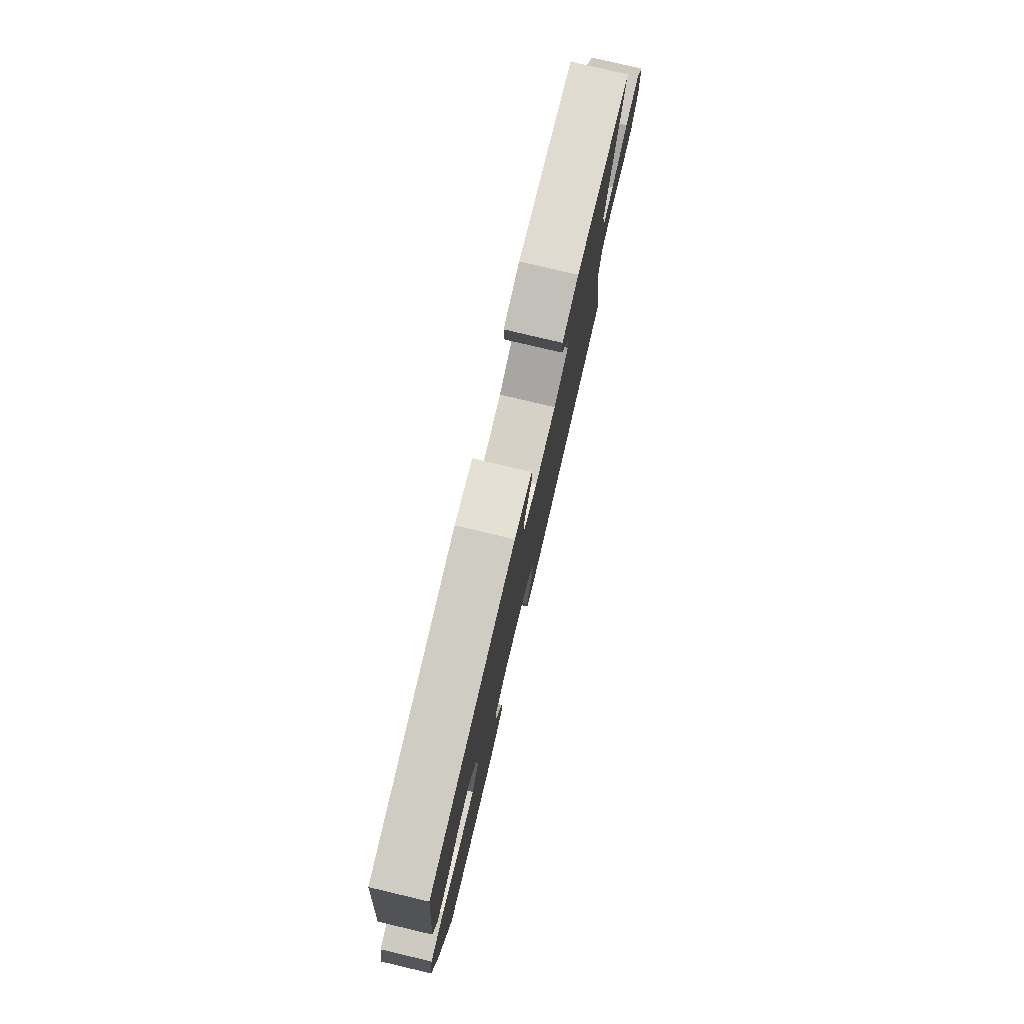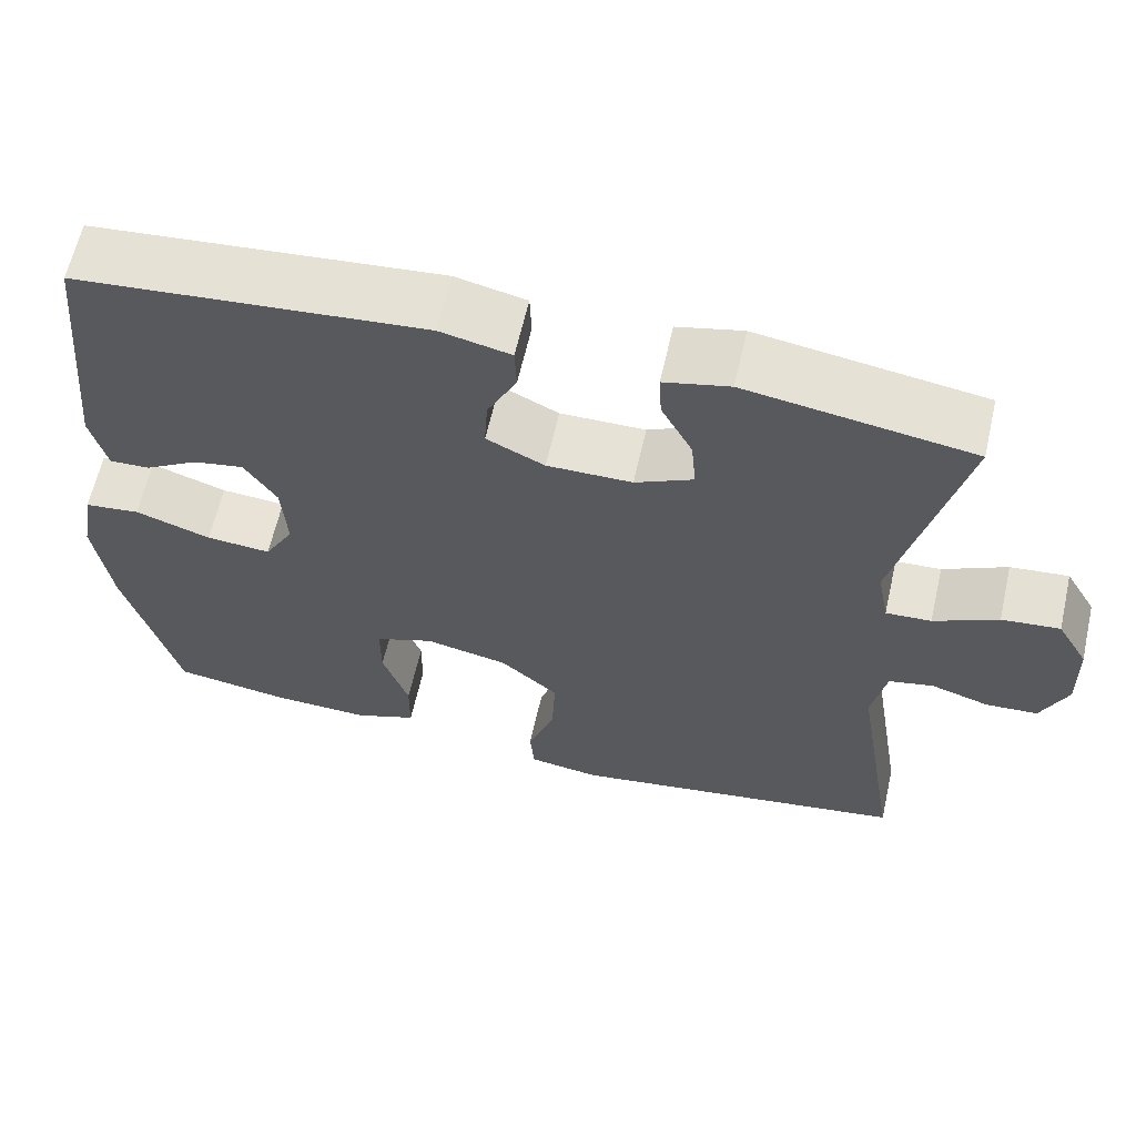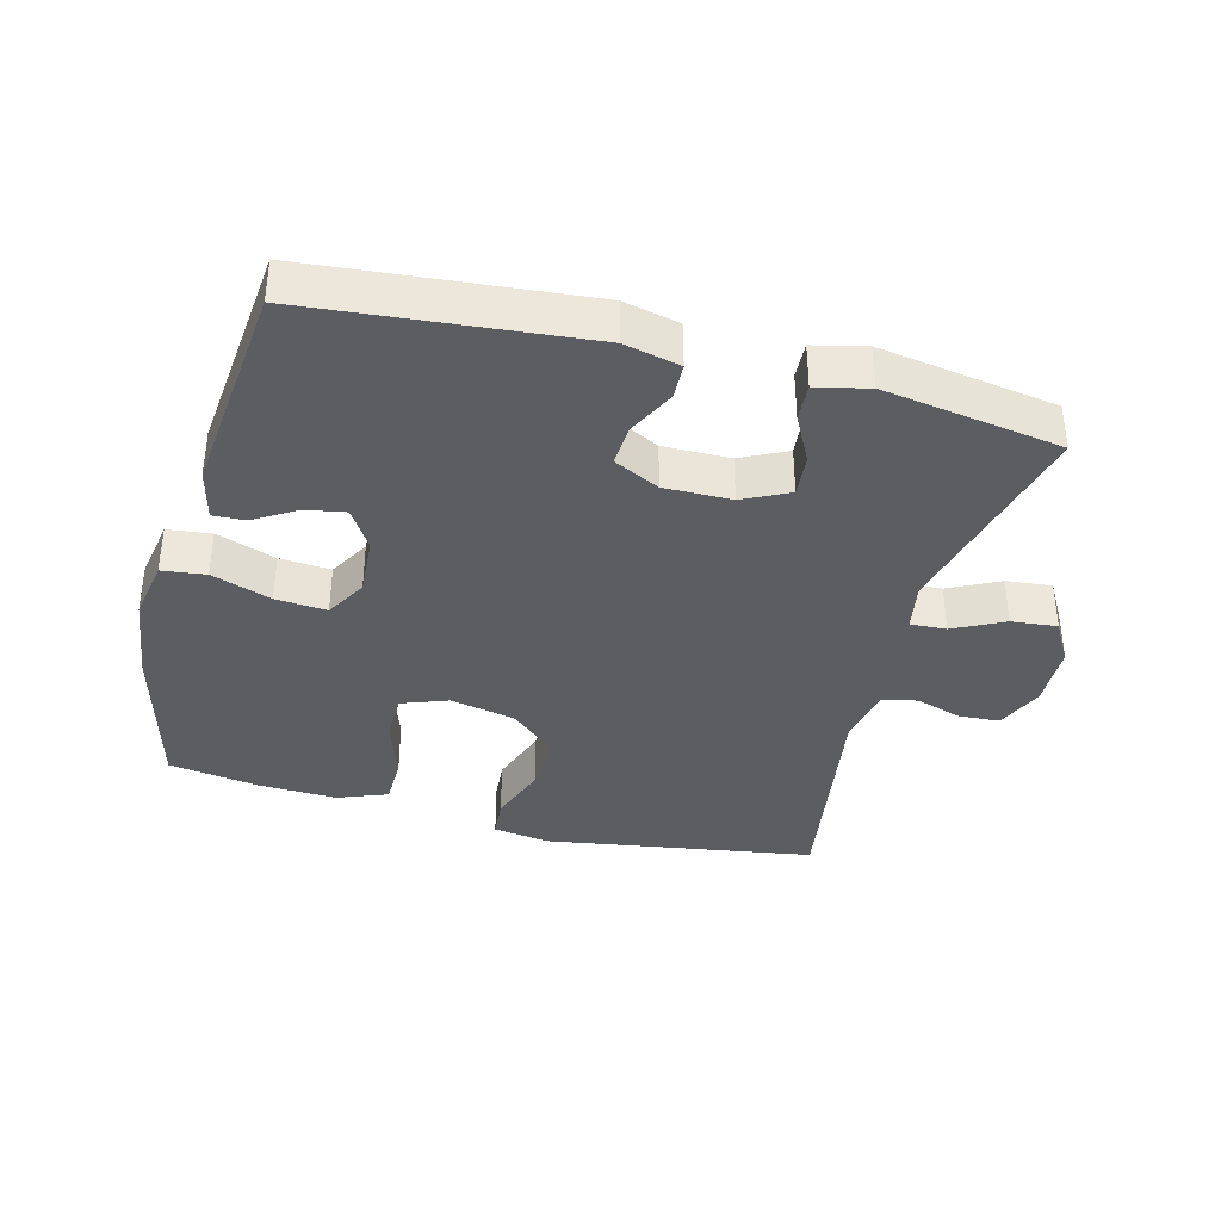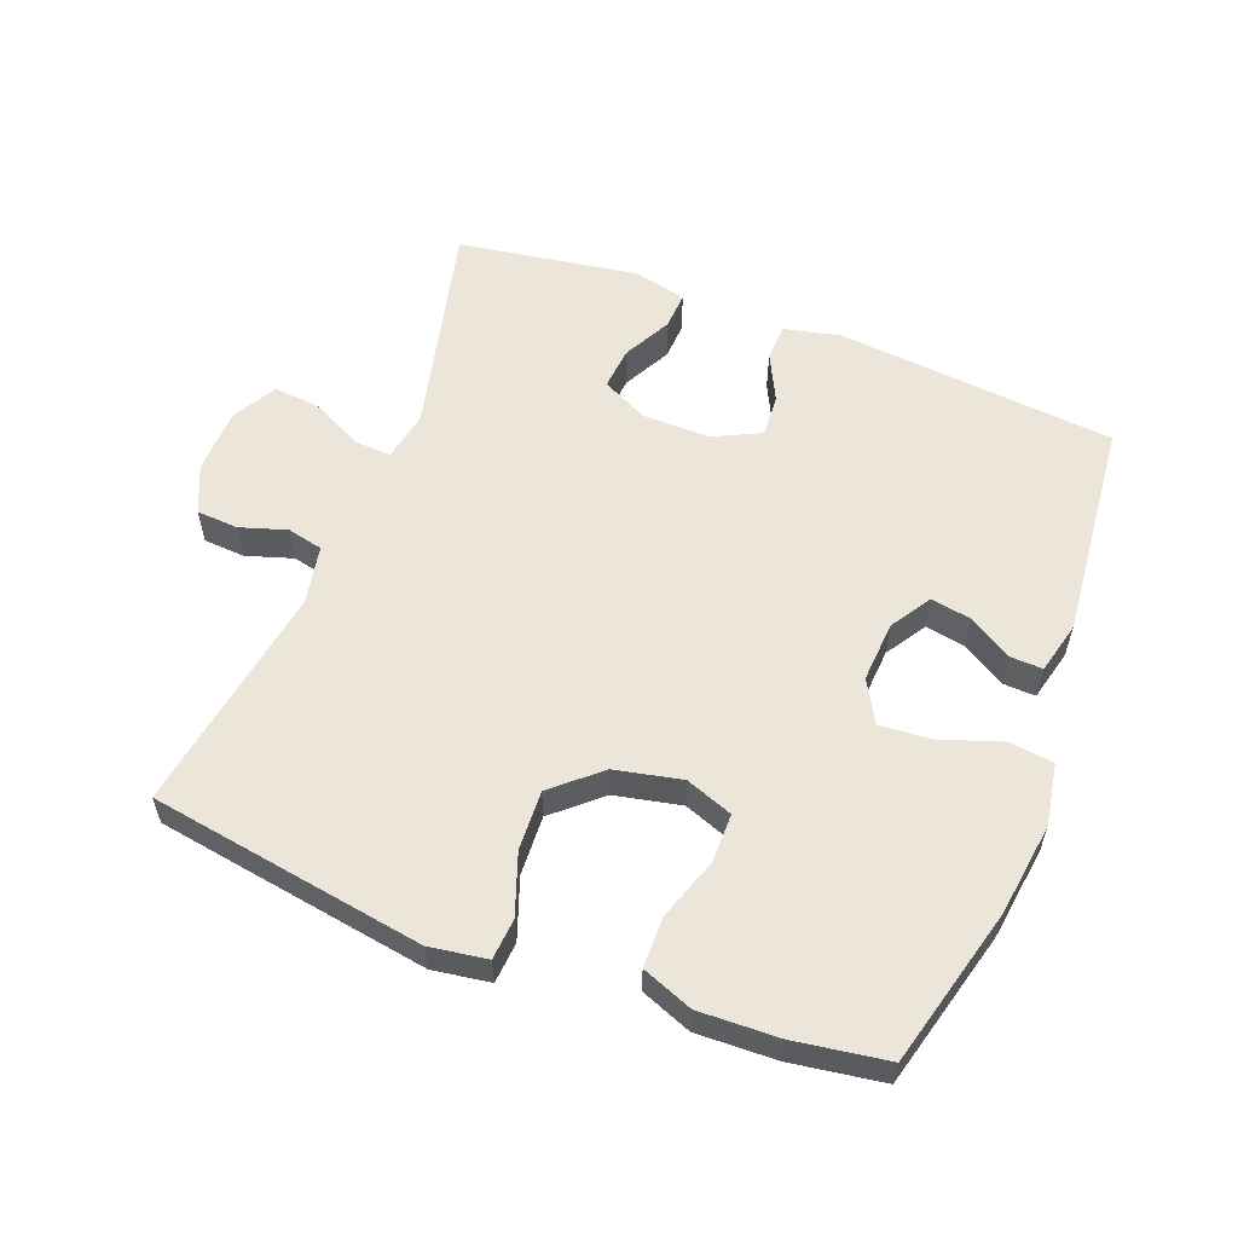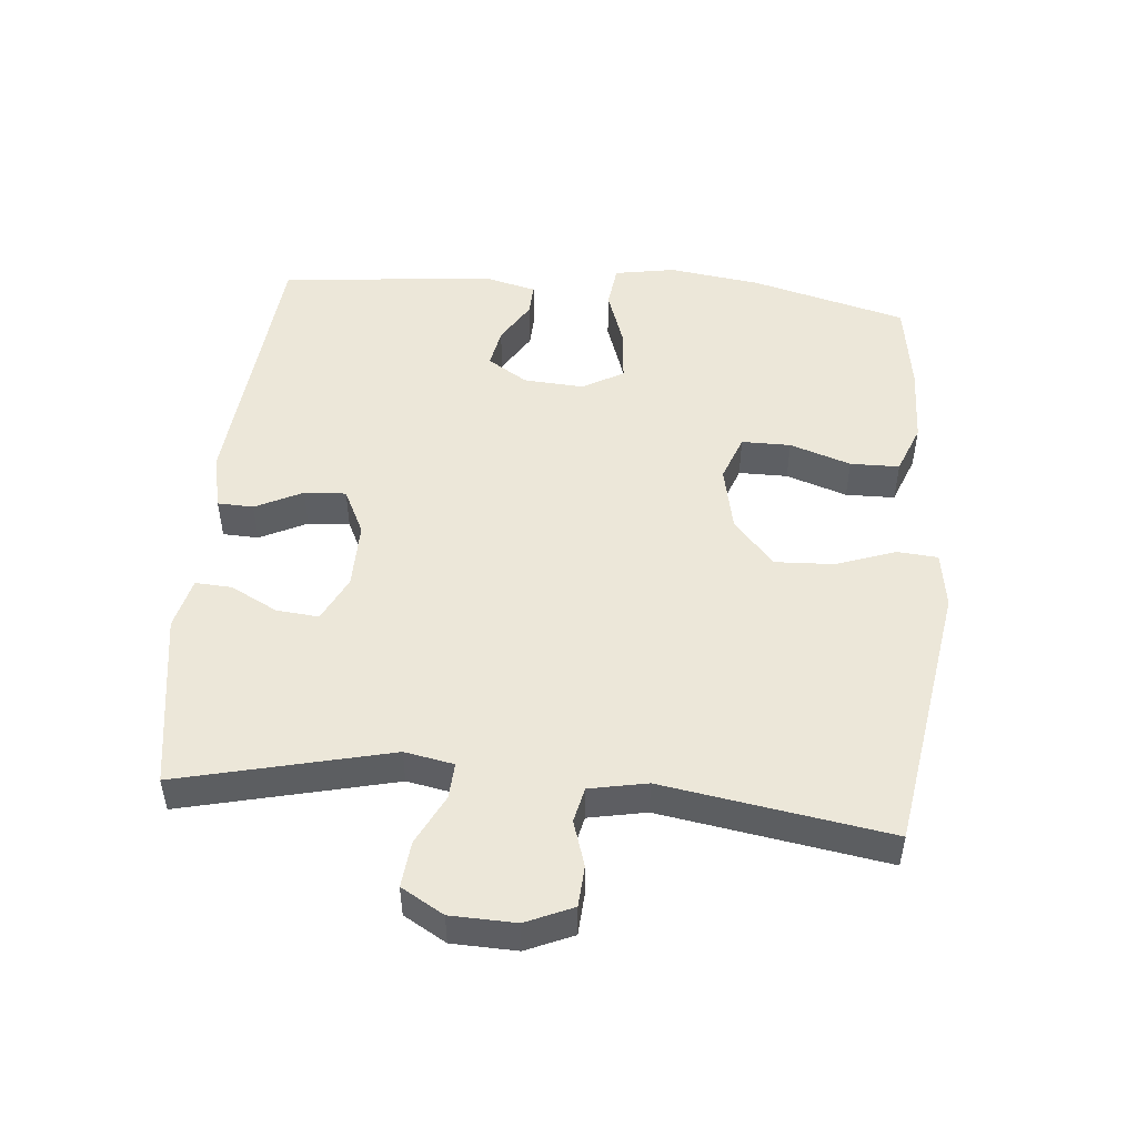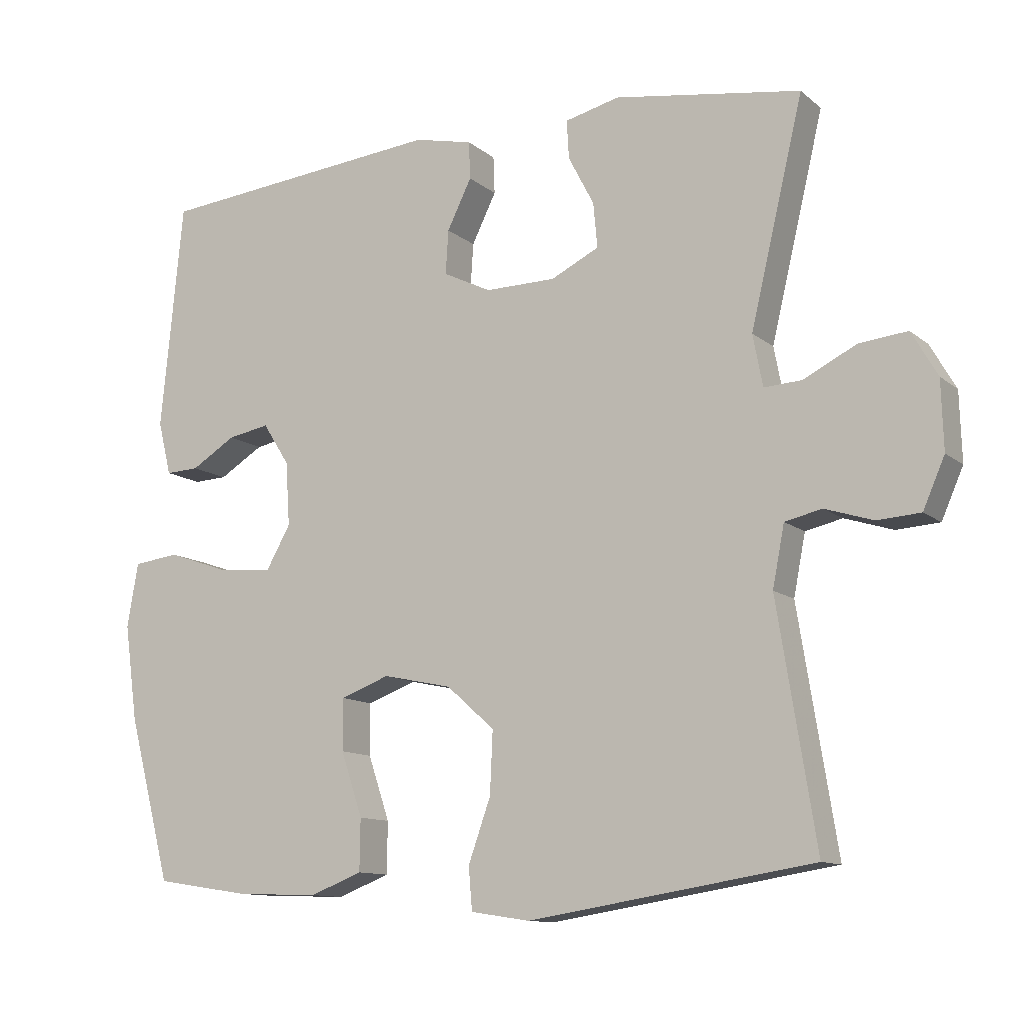
<metadata>
{"format":"obj","ext":"obj","renderer":"f3d","projection":"perspective","resolution":1024,"background":"white","views":[{"elev":79.0,"azim":-76.7,"up":"+Z"},{"elev":62.7,"azim":12.8,"up":"+Z"},{"elev":-37.2,"azim":-14.8,"up":"+Y"},{"elev":57.5,"azim":-158.9,"up":"+Y"},{"elev":49.7,"azim":95.2,"up":"+Y"},{"elev":-11.6,"azim":29.1,"up":"+Z"}]}
</metadata>
<code>
v 0.5 0.07 0.5
v 0.424 0.07 0.181
v 0.438 0.07 0.107
v 0.492 0.07 0.11
v 0.568 0.07 0.148
v 0.637 0.07 0.155
v 0.674 0.07 0.091
v 0.677 0.07 -0.007
v 0.646 0.07 -0.078
v 0.584 0.07 -0.082
v 0.515 0.07 -0.06
v 0.462 0.07 -0.072
v 0.445 0.07 -0.159
v 0.5 0.07 -0.5
v 0.092 0.07 -0.565
v 0.007 0.07 -0.552
v 0.002 0.07 -0.491
v 0.034 0.07 -0.401
v 0.038 0.07 -0.312
v -0.031 0.07 -0.251
v -0.13 0.07 -0.23
v -0.2 0.07 -0.256
v -0.2 0.07 -0.33
v -0.169 0.07 -0.422
v -0.17 0.07 -0.496
v -0.245 0.07 -0.525
v -0.363 0.07 -0.521
v -0.5 0.07 -0.5
v -0.562 0.07 -0.265
v -0.581 0.07 -0.127
v -0.565 0.07 -0.035
v -0.499 0.07 -0.027
v -0.409 0.07 -0.058
v -0.332 0.07 -0.064
v -0.297 0.07 -0.002
v -0.303 0.07 0.089
v -0.341 0.07 0.149
v -0.401 0.07 0.138
v -0.465 0.07 0.099
v -0.513 0.07 0.097
v -0.532 0.07 0.174
v -0.5 0.07 0.5
v -0.086 0.07 0.539
v -0.002 0.07 0.52
v 0 0.07 0.466
v -0.035 0.07 0.395
v -0.039 0.07 0.332
v 0.03 0.07 0.298
v 0.131 0.07 0.299
v 0.2 0.07 0.333
v 0.194 0.07 0.397
v 0.157 0.07 0.468
v 0.154 0.07 0.523
v 0.232 0.07 0.542
v 0.5 0 0.5
v 0.424 0 0.181
v 0.438 0 0.107
v 0.492 0 0.11
v 0.568 0 0.148
v 0.637 0 0.155
v 0.674 0 0.091
v 0.677 0 -0.007
v 0.646 0 -0.078
v 0.584 0 -0.082
v 0.515 0 -0.06
v 0.462 0 -0.072
v 0.445 0 -0.159
v 0.5 0 -0.5
v 0.092 0 -0.565
v 0.007 0 -0.552
v 0.002 0 -0.491
v 0.034 0 -0.401
v 0.038 0 -0.312
v -0.031 0 -0.251
v -0.13 0 -0.23
v -0.2 0 -0.256
v -0.2 0 -0.33
v -0.169 0 -0.422
v -0.17 0 -0.496
v -0.245 0 -0.525
v -0.363 0 -0.521
v -0.5 0 -0.5
v -0.562 0 -0.265
v -0.581 0 -0.127
v -0.565 0 -0.035
v -0.499 0 -0.027
v -0.409 0 -0.058
v -0.332 0 -0.064
v -0.297 0 -0.002
v -0.303 0 0.089
v -0.341 0 0.149
v -0.401 0 0.138
v -0.465 0 0.099
v -0.513 0 0.097
v -0.532 0 0.174
v -0.5 0 0.5
v -0.086 0 0.539
v -0.002 0 0.52
v 0 0 0.466
v -0.035 0 0.395
v -0.039 0 0.332
v 0.03 0 0.298
v 0.131 0 0.299
v 0.2 0 0.333
v 0.194 0 0.397
v 0.157 0 0.468
v 0.154 0 0.523
v 0.232 0 0.542
f 54 1 2
f 53 54 2
f 52 53 2
f 51 52 2
f 50 51 2 3
f 49 50 3
f 48 49 3
f 44 45 46
f 43 44 46
f 42 43 46
f 41 42 46
f 40 41 46
f 39 40 46
f 38 39 46
f 37 38 46 47
f 36 37 47 48
f 31 32 33
f 30 31 33
f 29 30 33
f 28 29 33
f 27 28 33
f 26 27 33
f 25 26 33
f 24 25 33
f 23 24 33
f 22 23 33 34
f 21 22 34 35
f 16 17 18
f 15 16 18
f 14 15 18
f 13 14 18
f 12 13 18 19
f 9 10 11
f 8 9 11
f 7 8 11
f 6 7 11
f 5 6 11
f 4 5 11
f 3 4 11 12
f 48 3 12
f 36 48 12
f 35 36 12
f 21 35 12
f 20 21 12
f 12 19 20
f 56 55 108
f 56 108 107
f 56 107 106
f 56 106 105
f 57 56 105 104
f 57 104 103
f 57 103 102
f 100 99 98
f 100 98 97
f 100 97 96
f 100 96 95
f 100 95 94
f 100 94 93
f 100 93 92
f 101 100 92 91
f 102 101 91 90
f 87 86 85
f 87 85 84
f 87 84 83
f 87 83 82
f 87 82 81
f 87 81 80
f 87 80 79
f 87 79 78
f 87 78 77
f 88 87 77 76
f 89 88 76 75
f 72 71 70
f 72 70 69
f 72 69 68
f 72 68 67
f 73 72 67 66
f 65 64 63
f 65 63 62
f 65 62 61
f 65 61 60
f 65 60 59
f 65 59 58
f 66 65 58 57
f 66 57 102
f 66 102 90
f 66 90 89
f 66 89 75
f 66 75 74
f 74 73 66
f 1 55 56 2
f 2 56 57 3
f 3 57 58 4
f 4 58 59 5
f 5 59 60 6
f 6 60 61 7
f 7 61 62 8
f 8 62 63 9
f 9 63 64 10
f 10 64 65 11
f 11 65 66 12
f 12 66 67 13
f 13 67 68 14
f 14 68 69 15
f 15 69 70 16
f 16 70 71 17
f 17 71 72 18
f 18 72 73 19
f 19 73 74 20
f 20 74 75 21
f 21 75 76 22
f 22 76 77 23
f 23 77 78 24
f 24 78 79 25
f 25 79 80 26
f 26 80 81 27
f 27 81 82 28
f 28 82 83 29
f 29 83 84 30
f 30 84 85 31
f 31 85 86 32
f 32 86 87 33
f 33 87 88 34
f 34 88 89 35
f 35 89 90 36
f 36 90 91 37
f 37 91 92 38
f 38 92 93 39
f 39 93 94 40
f 40 94 95 41
f 41 95 96 42
f 42 96 97 43
f 43 97 98 44
f 44 98 99 45
f 45 99 100 46
f 46 100 101 47
f 47 101 102 48
f 48 102 103 49
f 49 103 104 50
f 50 104 105 51
f 51 105 106 52
f 52 106 107 53
f 53 107 108 54
f 54 108 55 1

</code>
